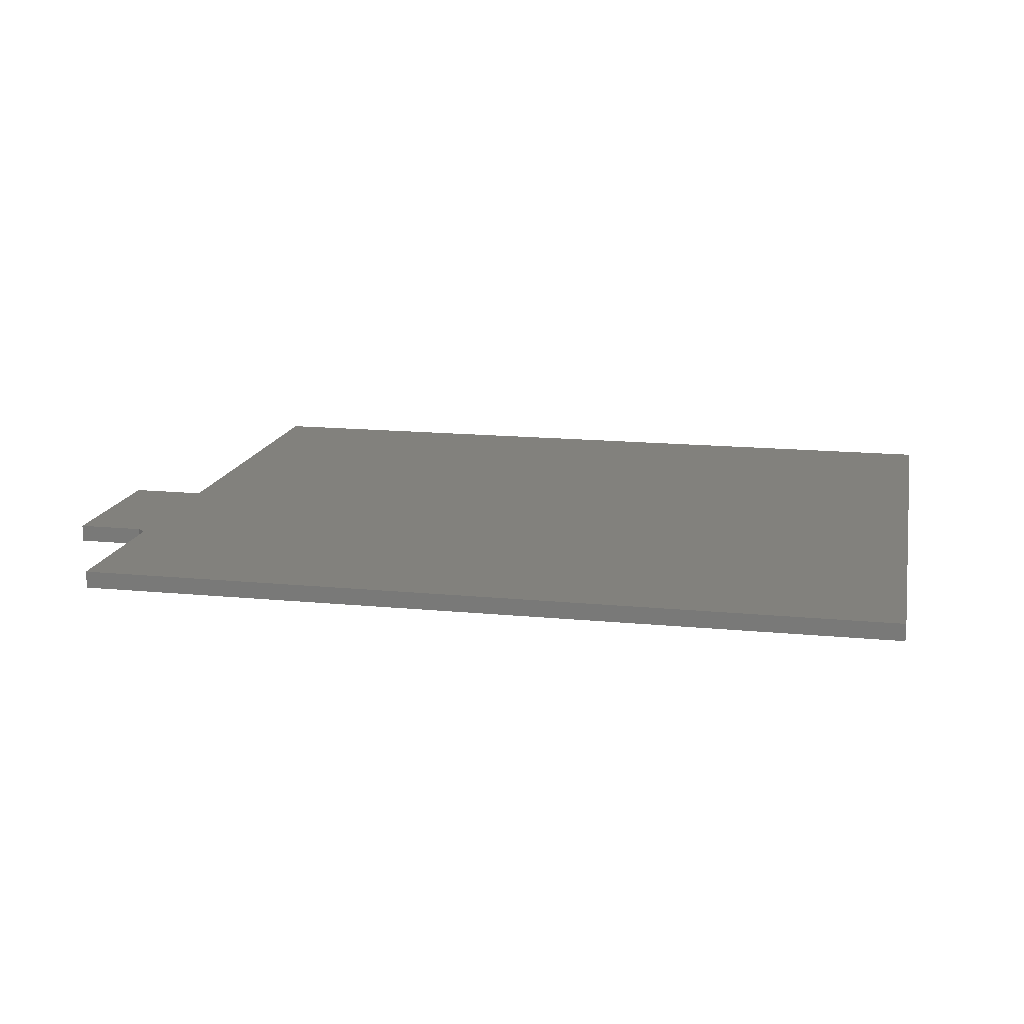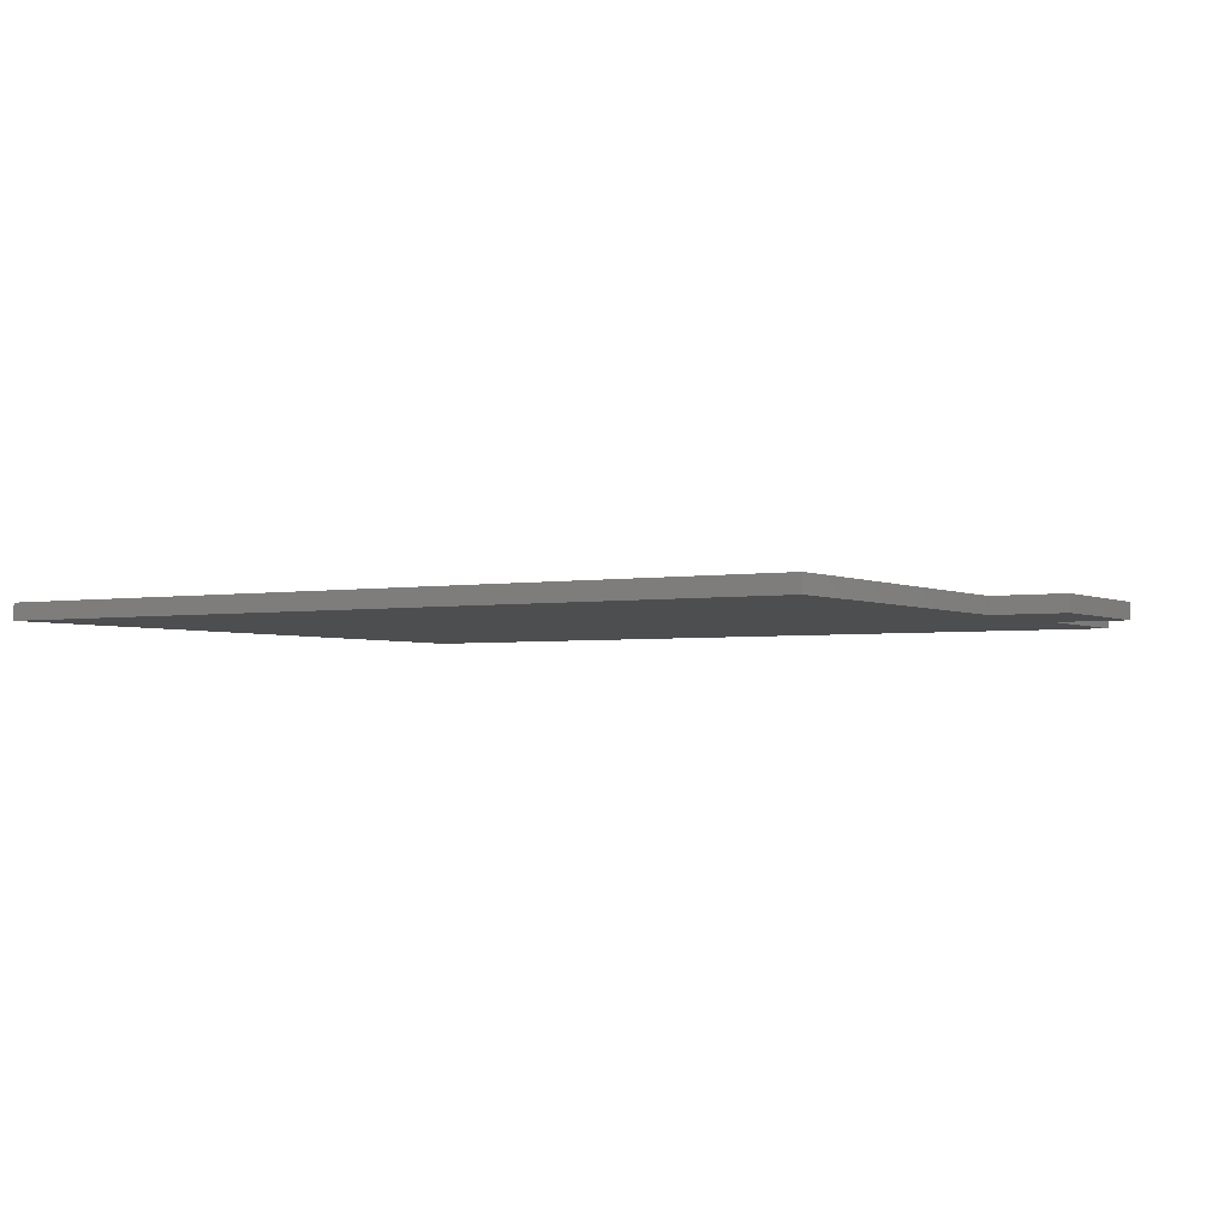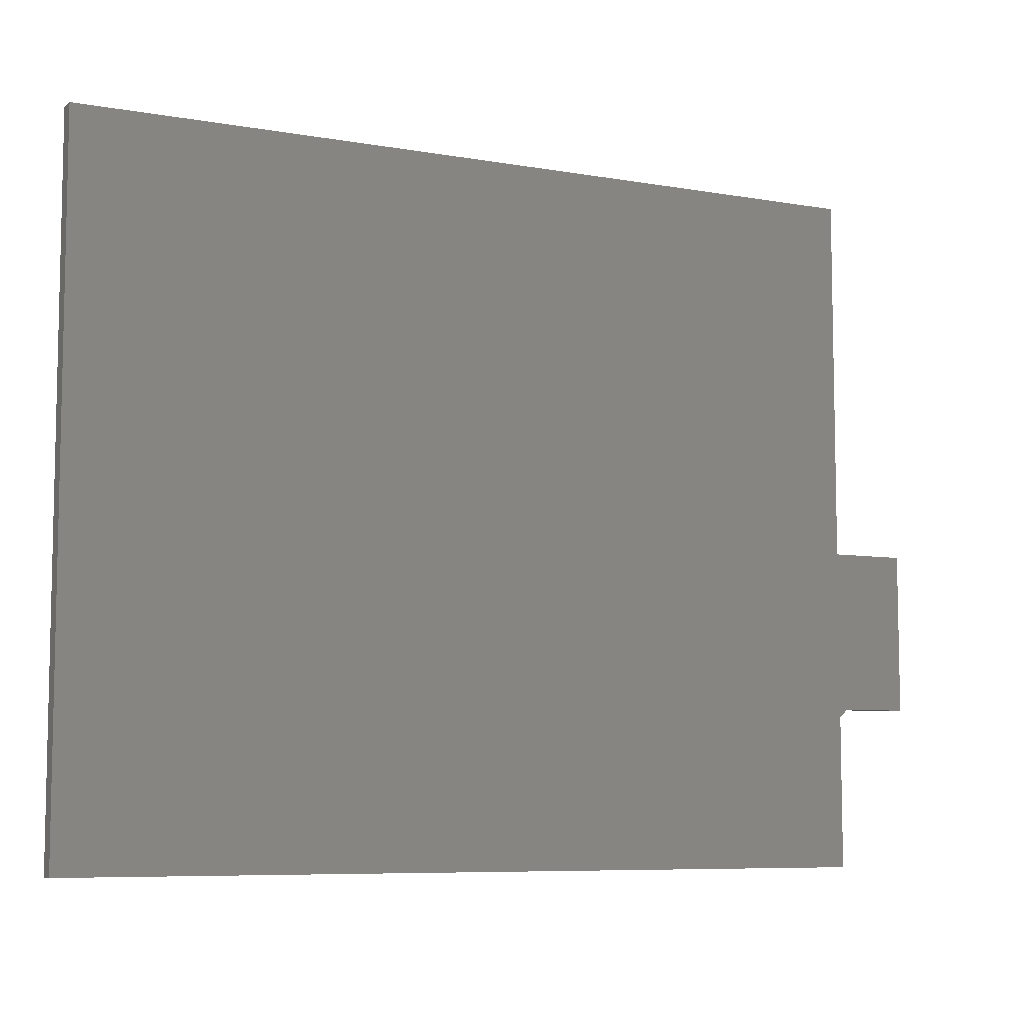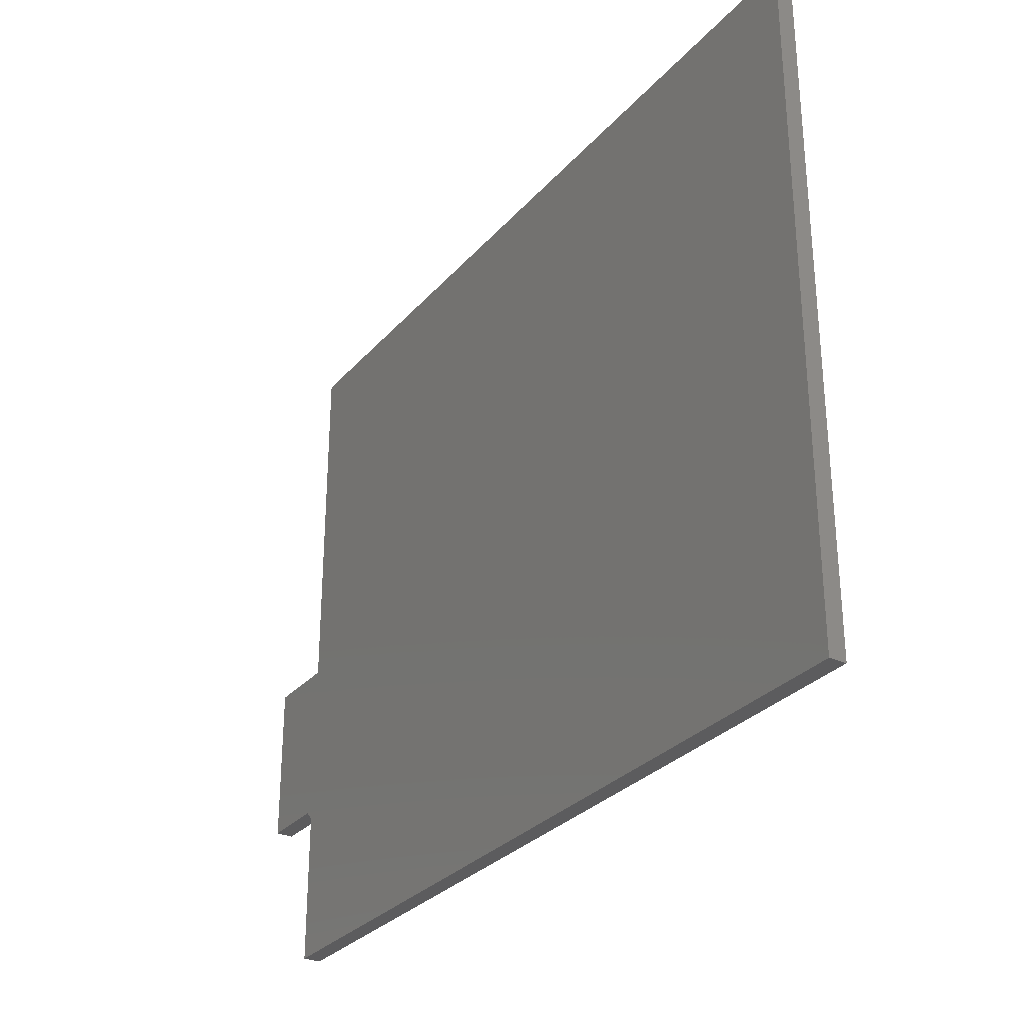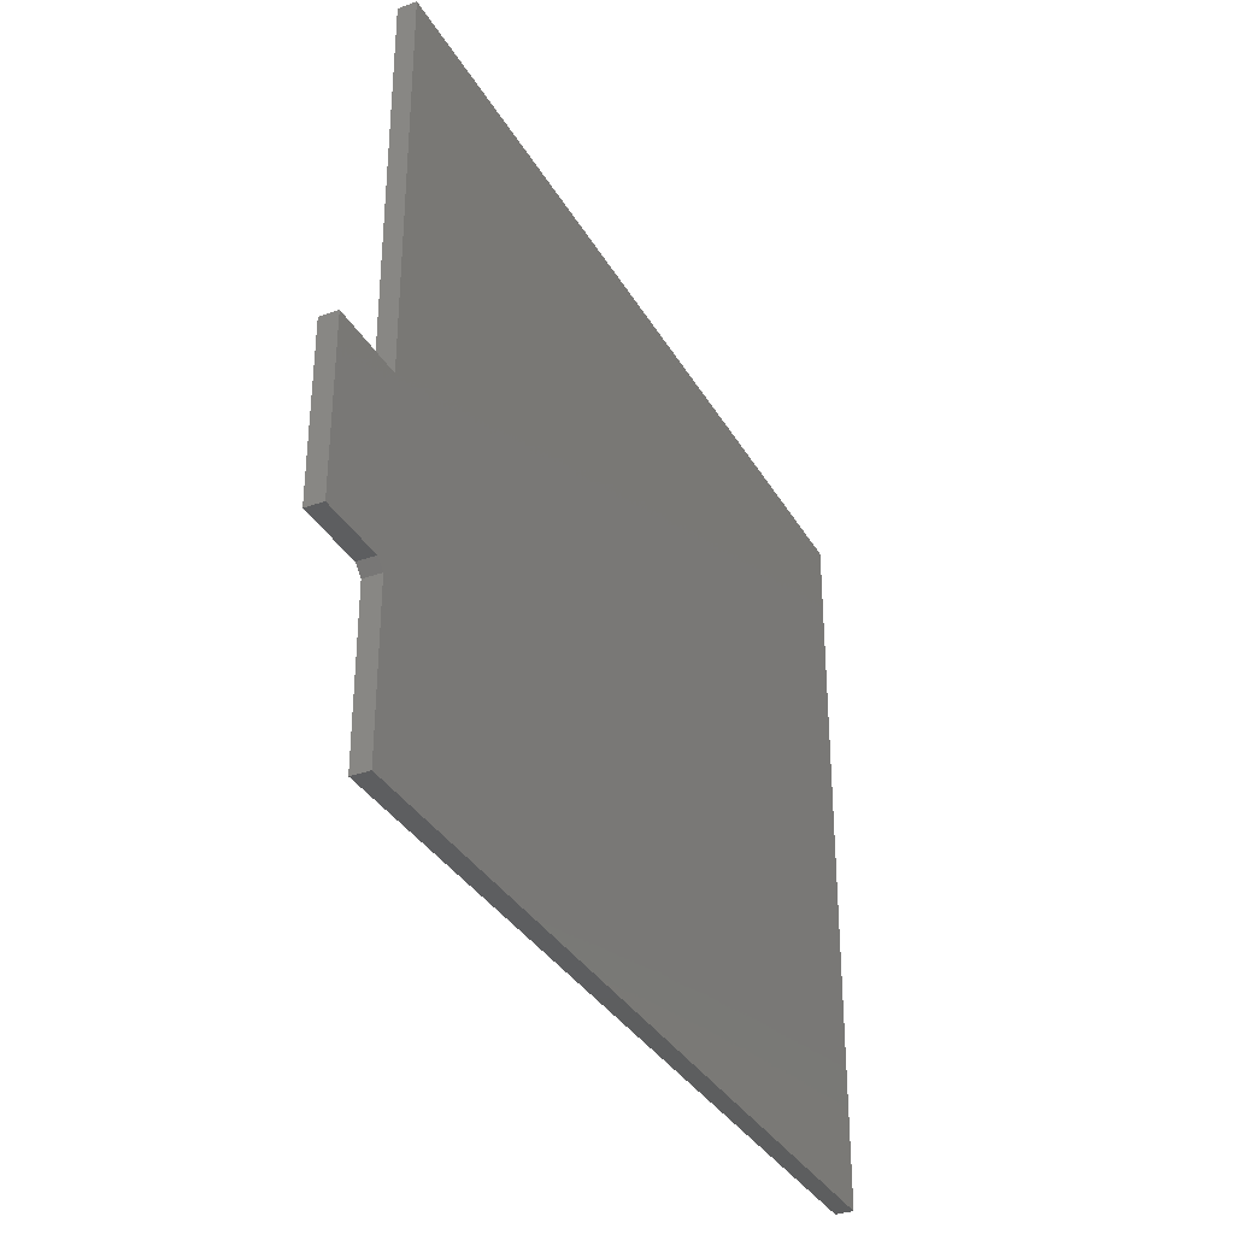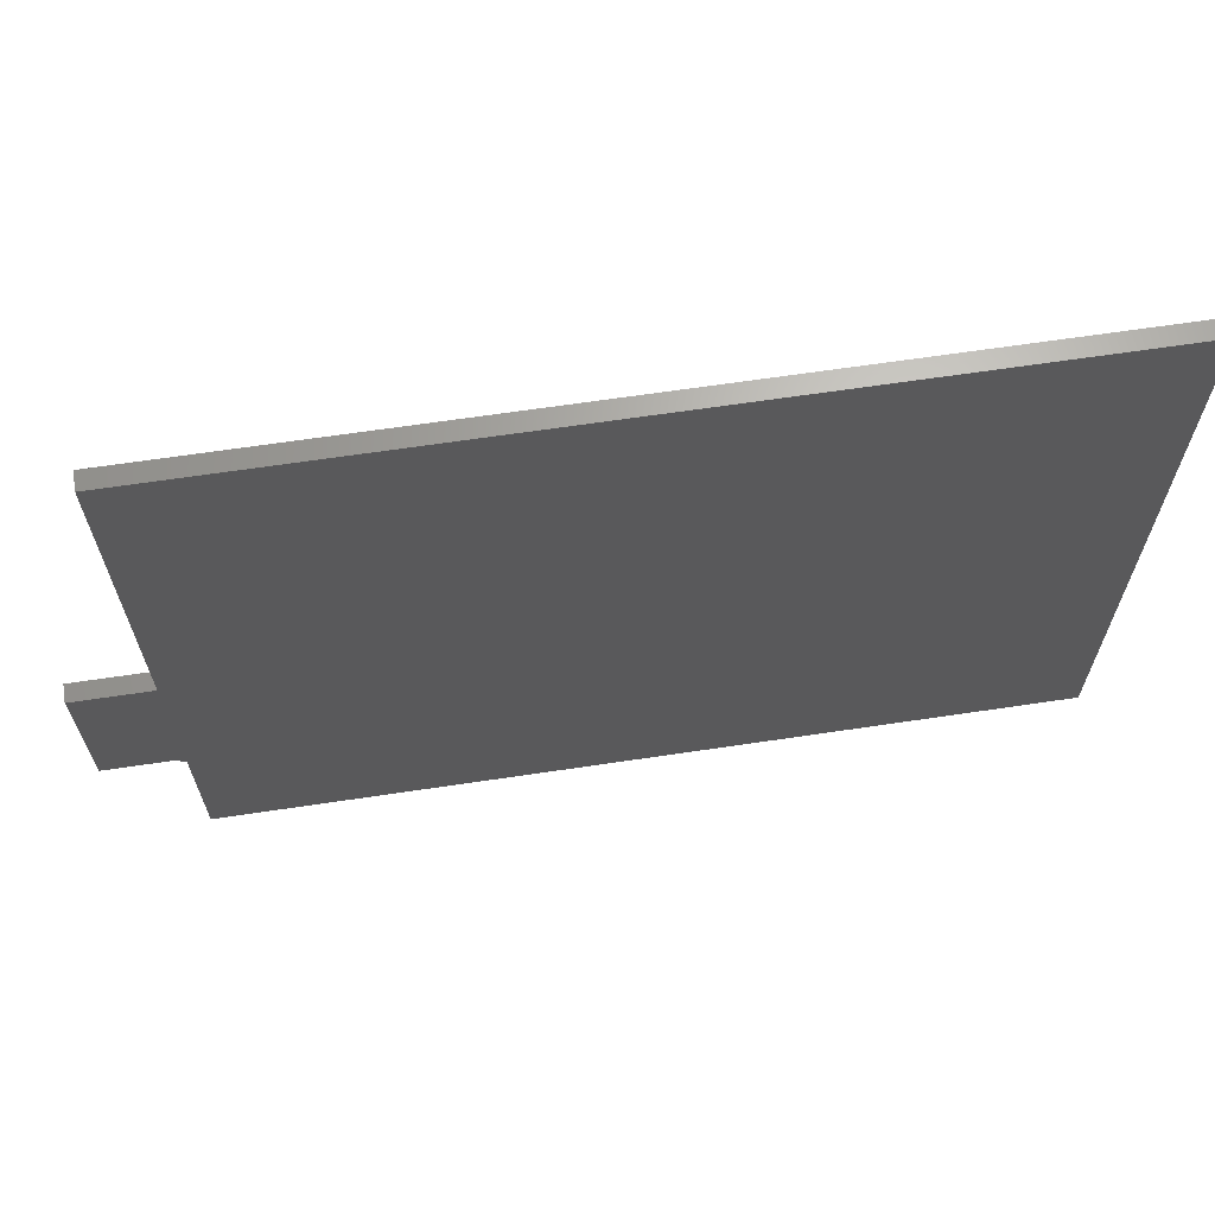
<metadata>
{"format":"stl","ext":"stl","renderer":"f3d","projection":"perspective","resolution":1024,"background":"white","views":[{"elev":15.3,"azim":11.7,"up":"+Z"},{"elev":-2.8,"azim":-148.8,"up":"+Z"},{"elev":-7.5,"azim":153.6,"up":"+Y"},{"elev":-29.9,"azim":57.0,"up":"+Y"},{"elev":-33.9,"azim":-64.2,"up":"+Y"},{"elev":66.4,"azim":-8.5,"up":"+Y"}]}
</metadata>
<code>
# stl→obj: 18 verts, 32 faces
v -0.001234 0.1406 0.01562
v -0.001234 0.1406 0
v -0.001234 0.001645 0.01562
v -0.001234 0.001645 0
v -0.07031 0.1484 0.01562
v -0.07031 0.1484 0
v -0.009046 0.1484 0.01562
v -0.009046 0.1484 0
v 0.75 0.632 0
v 0.75 0.001645 0
v -0.001234 0.2952 0
v -0.001234 0.632 0
v -0.07031 0.2952 0
v 0.75 0.632 0.01562
v -0.001234 0.632 0.01562
v -0.001234 0.2952 0.01562
v 0.75 0.001645 0.01562
v -0.07031 0.2952 0.01562
f 1 2 3
f 3 2 4
f 5 6 7
f 7 6 8
f 9 10 4
f 9 4 2
f 9 2 8
f 9 8 11
f 9 11 12
f 13 11 6
f 6 11 8
f 14 15 16
f 14 16 7
f 14 7 1
f 14 1 3
f 14 3 17
f 18 5 16
f 16 5 7
f 8 2 7
f 7 2 1
f 18 13 5
f 5 13 6
f 16 11 18
f 18 11 13
f 15 12 16
f 16 12 11
f 14 9 15
f 15 9 12
f 17 10 14
f 14 10 9
f 3 4 17
f 17 4 10

</code>
